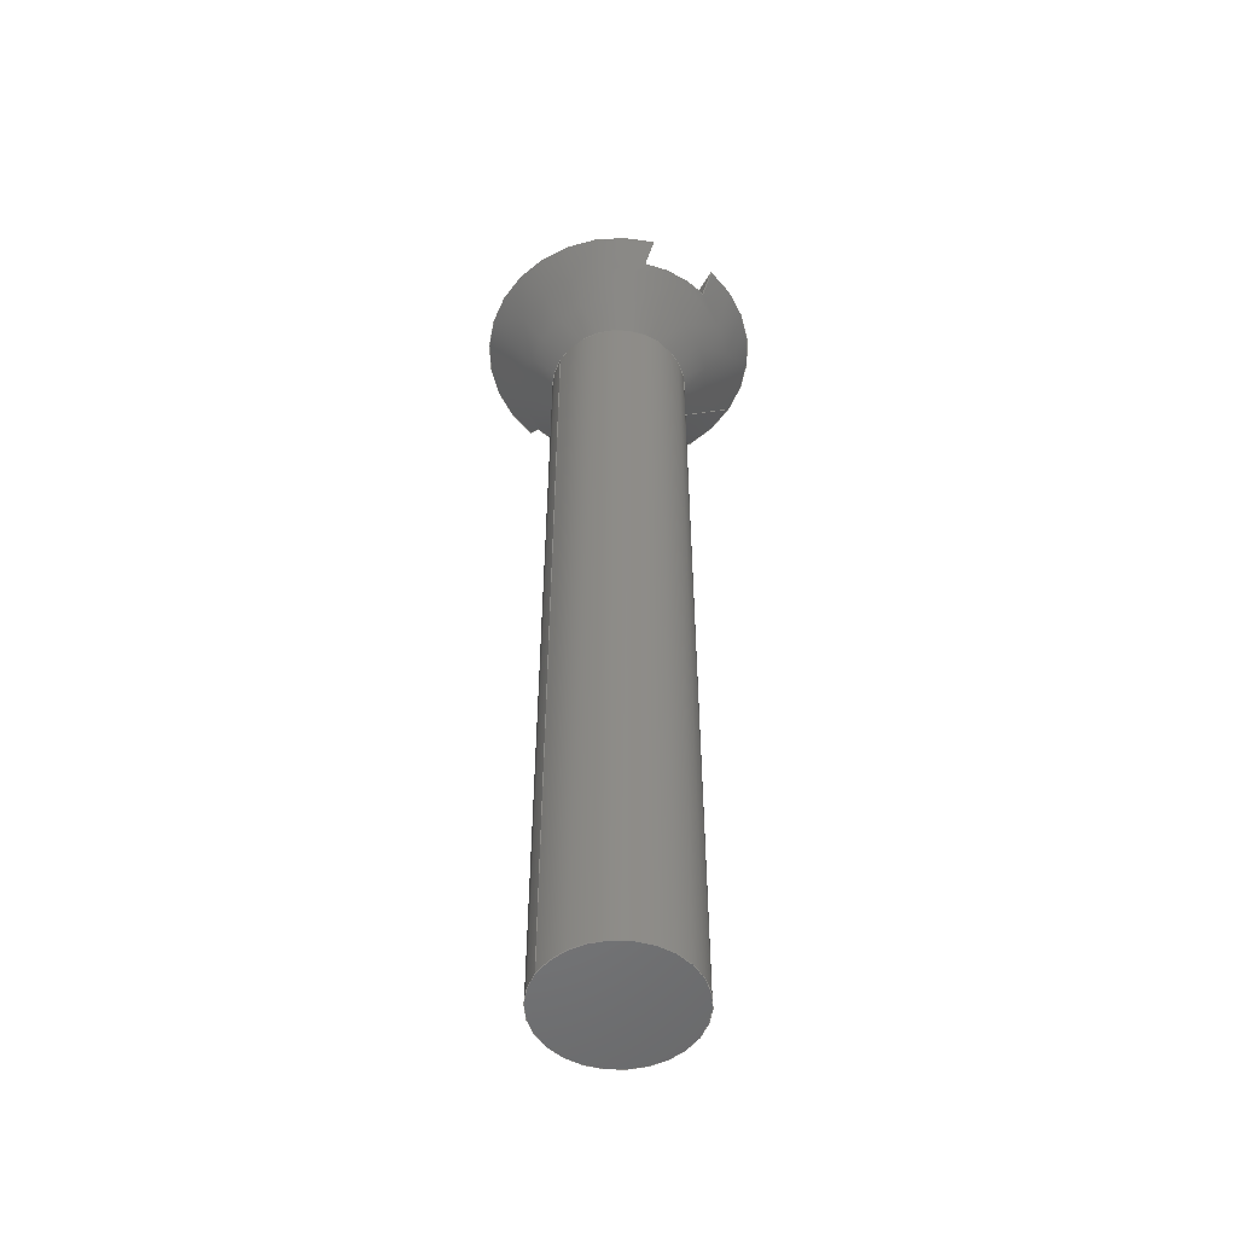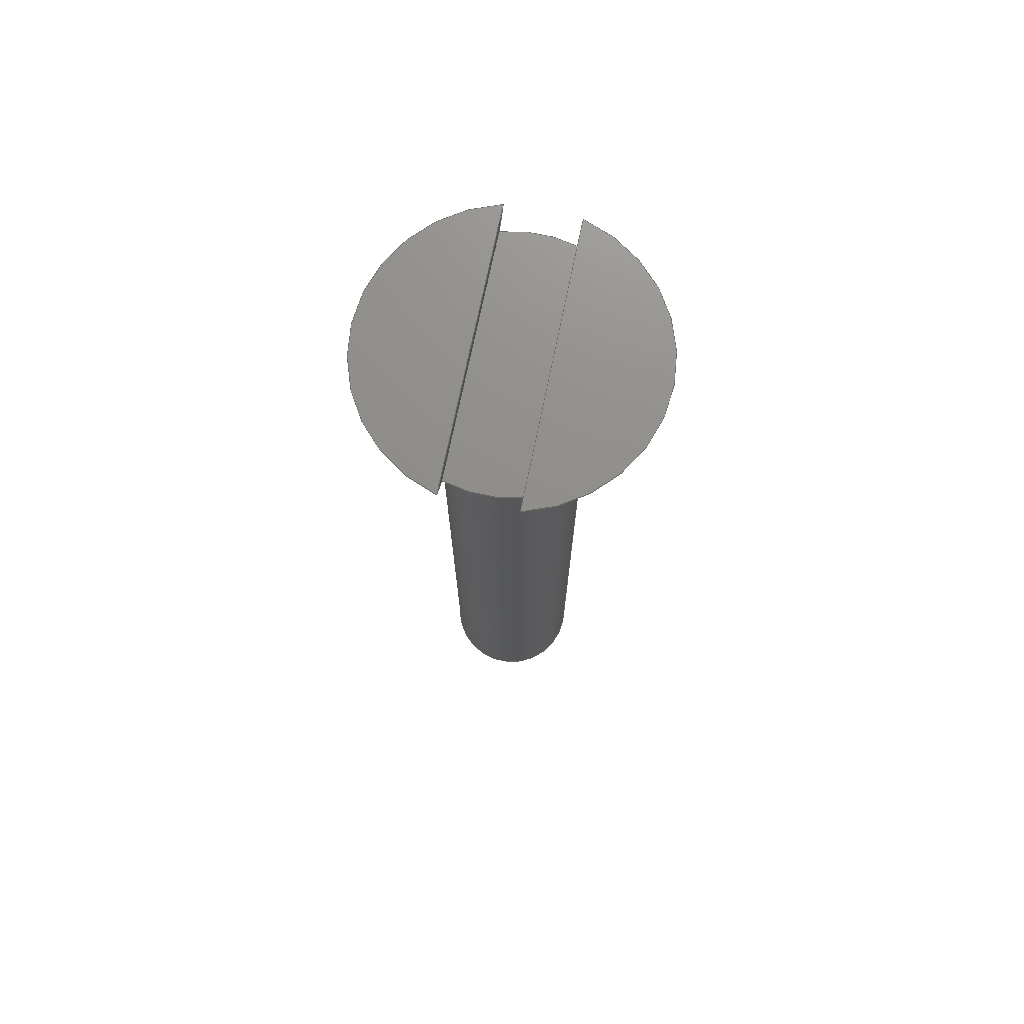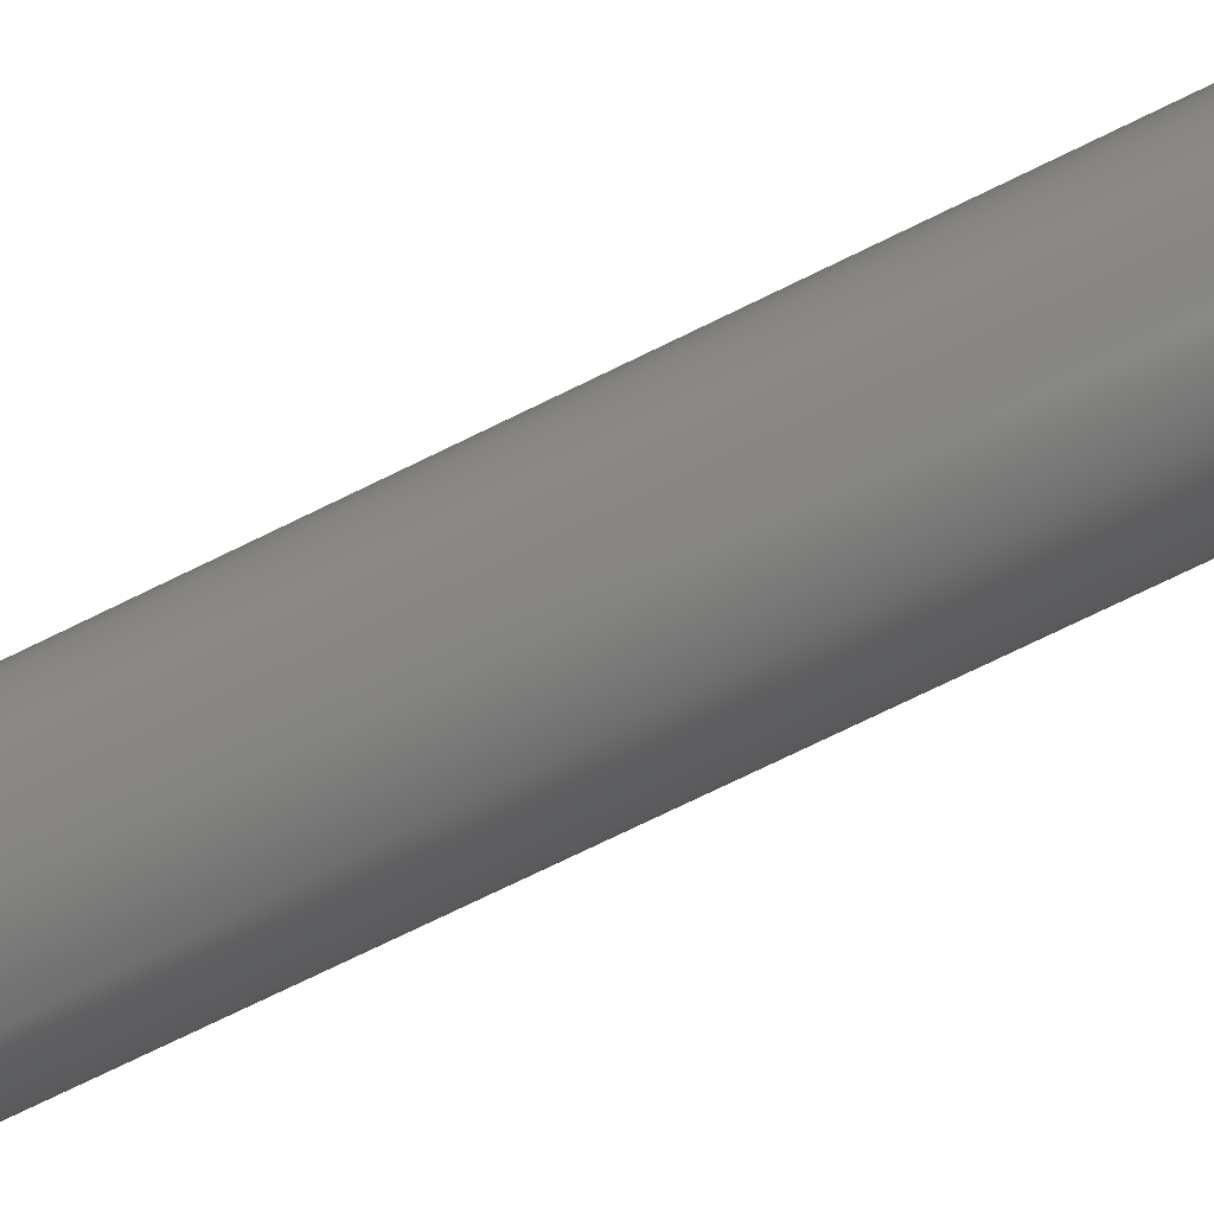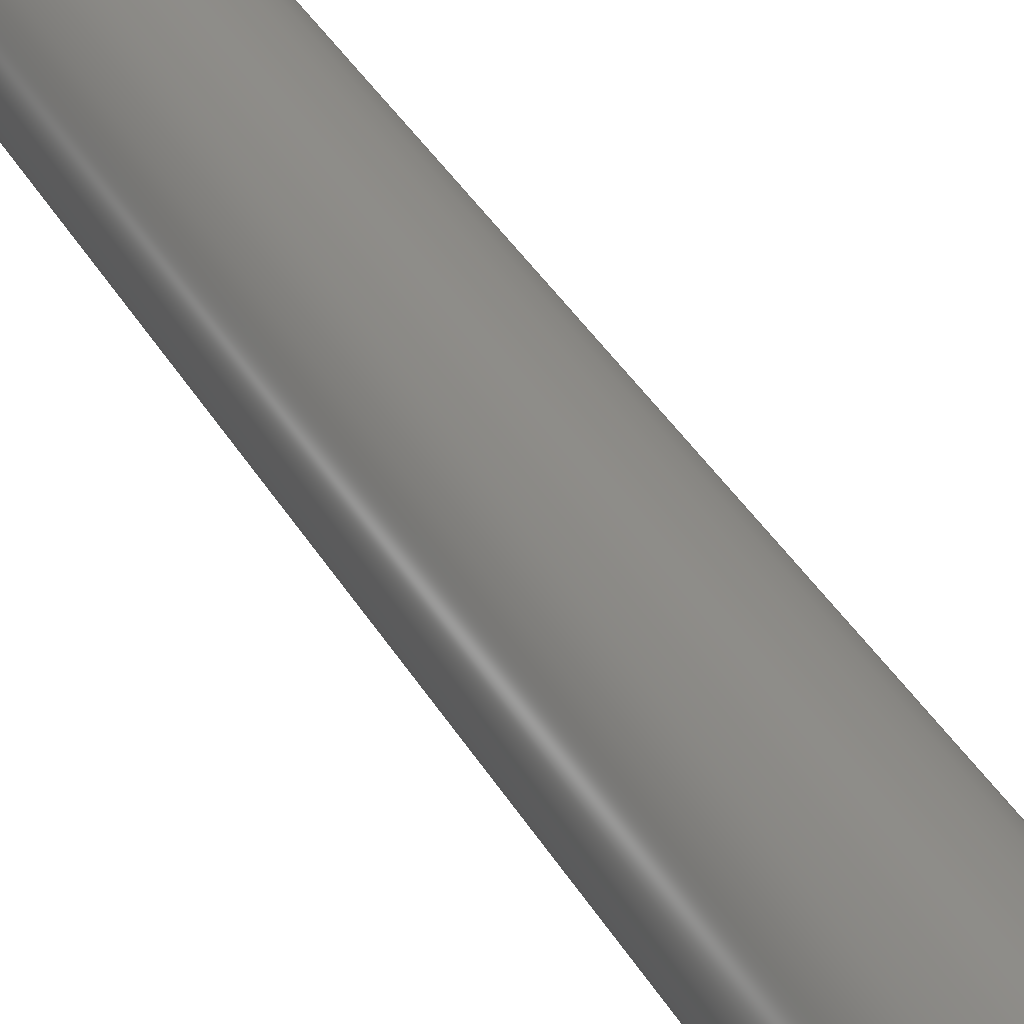
<metadata>
{"format":"step","ext":"step","renderer":"f3d","projection":"perspective","resolution":1024,"background":"white","views":[{"elev":-52.6,"azim":-29.7,"up":"+Y"},{"elev":73.5,"azim":-168.3,"up":"+Y"},{"elev":-72.0,"azim":116.3,"up":"+Z"},{"elev":38.7,"azim":152.6,"up":"+Z"}]}
</metadata>
<code>
ISO-10303-21;
DATA;
#1=MECHANICAL_DESIGN_GEOMETRIC_PRESENTATION_REPRESENTATION('',(#4),#248);
#2=SHAPE_REPRESENTATION_RELATIONSHIP('SRR','None',#255,#3);
#3=ADVANCED_BREP_SHAPE_REPRESENTATION('',(#5),#247);
#4=STYLED_ITEM('',(#264),#5);
#5=MANIFOLD_SOLID_BREP('Body1',#128);
#6=CYLINDRICAL_SURFACE('',#155,0.4);
#7=CONICAL_SURFACE('',#152,0.4,0.7854);
#8=CIRCLE('',#145,0.7);
#9=CIRCLE('',#146,0.7);
#10=CIRCLE('',#148,0.8);
#11=CIRCLE('',#149,0.8);
#12=CIRCLE('',#151,0.8);
#13=CIRCLE('',#153,0.4);
#14=CIRCLE('',#154,0.4);
#15=CIRCLE('',#156,0.4);
#16=FACE_OUTER_BOUND('',#24,.T.);
#17=FACE_OUTER_BOUND('',#25,.T.);
#18=FACE_OUTER_BOUND('',#26,.T.);
#19=FACE_OUTER_BOUND('',#27,.T.);
#20=FACE_OUTER_BOUND('',#28,.T.);
#21=FACE_OUTER_BOUND('',#29,.T.);
#22=FACE_OUTER_BOUND('',#30,.T.);
#23=FACE_OUTER_BOUND('',#31,.T.);
#24=EDGE_LOOP('',(#78,#79,#80,#81));
#25=EDGE_LOOP('',(#82,#83,#84,#85));
#26=EDGE_LOOP('',(#86,#87,#88,#89));
#27=EDGE_LOOP('',(#90,#91,#92));
#28=EDGE_LOOP('',(#93,#94));
#29=EDGE_LOOP('',(#95,#96,#97,#98,#99,#100,#101,#102,#103,#104,#105,
#106,#107));
#30=EDGE_LOOP('',(#108,#109,#110,#111,#112));
#31=EDGE_LOOP('',(#113));
#32=LINE('',#206,#38);
#33=LINE('',#211,#39);
#34=LINE('',#219,#40);
#35=LINE('',#224,#41);
#36=LINE('',#236,#42);
#37=LINE('',#242,#43);
#38=VECTOR('',#162,1);
#39=VECTOR('',#163,1);
#40=VECTOR('',#166,1);
#41=VECTOR('',#167,1);
#42=VECTOR('',#186,0.4);
#43=VECTOR('',#193,0.4);
#44=(
BOUNDED_CURVE()
B_SPLINE_CURVE(2,(#202,#203,#204),.UNSPECIFIED.,.F.,.F.)
B_SPLINE_CURVE_WITH_KNOTS((3,3),(0,0.1442),.UNSPECIFIED.)
CURVE()
GEOMETRIC_REPRESENTATION_ITEM()
RATIONAL_B_SPLINE_CURVE((1,1.002,1))
REPRESENTATION_ITEM('')
);
#45=(
BOUNDED_CURVE()
B_SPLINE_CURVE(2,(#208,#209,#210),.UNSPECIFIED.,.F.,.F.)
B_SPLINE_CURVE_WITH_KNOTS((3,3),(0,0.1442),.UNSPECIFIED.)
CURVE()
GEOMETRIC_REPRESENTATION_ITEM()
RATIONAL_B_SPLINE_CURVE((1,1.002,1))
REPRESENTATION_ITEM('')
);
#46=(
BOUNDED_CURVE()
B_SPLINE_CURVE(2,(#215,#216,#217),.UNSPECIFIED.,.F.,.F.)
B_SPLINE_CURVE_WITH_KNOTS((3,3),(0,0.1443),.UNSPECIFIED.)
CURVE()
GEOMETRIC_REPRESENTATION_ITEM()
RATIONAL_B_SPLINE_CURVE((1,1.002,1))
REPRESENTATION_ITEM('')
);
#47=(
BOUNDED_CURVE()
B_SPLINE_CURVE(2,(#221,#222,#223),.UNSPECIFIED.,.F.,.F.)
B_SPLINE_CURVE_WITH_KNOTS((3,3),(0,0.1443),.UNSPECIFIED.)
CURVE()
GEOMETRIC_REPRESENTATION_ITEM()
RATIONAL_B_SPLINE_CURVE((1,1.002,1))
REPRESENTATION_ITEM('')
);
#48=VERTEX_POINT('',#200);
#49=VERTEX_POINT('',#201);
#50=VERTEX_POINT('',#205);
#51=VERTEX_POINT('',#207);
#52=VERTEX_POINT('',#213);
#53=VERTEX_POINT('',#214);
#54=VERTEX_POINT('',#218);
#55=VERTEX_POINT('',#220);
#56=VERTEX_POINT('',#229);
#57=VERTEX_POINT('',#235);
#58=VERTEX_POINT('',#237);
#59=VERTEX_POINT('',#241);
#60=EDGE_CURVE('',#48,#49,#44,.T.);
#61=EDGE_CURVE('',#48,#50,#32,.T.);
#62=EDGE_CURVE('',#51,#50,#45,.T.);
#63=EDGE_CURVE('',#49,#51,#33,.T.);
#64=EDGE_CURVE('',#52,#53,#46,.T.);
#65=EDGE_CURVE('',#54,#52,#34,.T.);
#66=EDGE_CURVE('',#55,#54,#47,.T.);
#67=EDGE_CURVE('',#55,#53,#35,.T.);
#68=EDGE_CURVE('',#53,#48,#8,.T.);
#69=EDGE_CURVE('',#50,#55,#9,.T.);
#70=EDGE_CURVE('',#56,#52,#10,.T.);
#71=EDGE_CURVE('',#54,#56,#11,.T.);
#72=EDGE_CURVE('',#49,#51,#12,.T.);
#73=EDGE_CURVE('',#56,#57,#36,.T.);
#74=EDGE_CURVE('',#57,#58,#13,.T.);
#75=EDGE_CURVE('',#58,#57,#14,.T.);
#76=EDGE_CURVE('',#58,#59,#37,.T.);
#77=EDGE_CURVE('',#59,#59,#15,.T.);
#78=ORIENTED_EDGE('',*,*,#60,.F.);
#79=ORIENTED_EDGE('',*,*,#61,.T.);
#80=ORIENTED_EDGE('',*,*,#62,.F.);
#81=ORIENTED_EDGE('',*,*,#63,.F.);
#82=ORIENTED_EDGE('',*,*,#64,.F.);
#83=ORIENTED_EDGE('',*,*,#65,.F.);
#84=ORIENTED_EDGE('',*,*,#66,.F.);
#85=ORIENTED_EDGE('',*,*,#67,.T.);
#86=ORIENTED_EDGE('',*,*,#68,.F.);
#87=ORIENTED_EDGE('',*,*,#67,.F.);
#88=ORIENTED_EDGE('',*,*,#69,.F.);
#89=ORIENTED_EDGE('',*,*,#61,.F.);
#90=ORIENTED_EDGE('',*,*,#65,.T.);
#91=ORIENTED_EDGE('',*,*,#70,.F.);
#92=ORIENTED_EDGE('',*,*,#71,.F.);
#93=ORIENTED_EDGE('',*,*,#63,.T.);
#94=ORIENTED_EDGE('',*,*,#72,.F.);
#95=ORIENTED_EDGE('',*,*,#60,.T.);
#96=ORIENTED_EDGE('',*,*,#72,.T.);
#97=ORIENTED_EDGE('',*,*,#62,.T.);
#98=ORIENTED_EDGE('',*,*,#69,.T.);
#99=ORIENTED_EDGE('',*,*,#66,.T.);
#100=ORIENTED_EDGE('',*,*,#71,.T.);
#101=ORIENTED_EDGE('',*,*,#73,.T.);
#102=ORIENTED_EDGE('',*,*,#74,.T.);
#103=ORIENTED_EDGE('',*,*,#75,.T.);
#104=ORIENTED_EDGE('',*,*,#73,.F.);
#105=ORIENTED_EDGE('',*,*,#70,.T.);
#106=ORIENTED_EDGE('',*,*,#64,.T.);
#107=ORIENTED_EDGE('',*,*,#68,.T.);
#108=ORIENTED_EDGE('',*,*,#75,.F.);
#109=ORIENTED_EDGE('',*,*,#76,.T.);
#110=ORIENTED_EDGE('',*,*,#77,.T.);
#111=ORIENTED_EDGE('',*,*,#76,.F.);
#112=ORIENTED_EDGE('',*,*,#74,.F.);
#113=ORIENTED_EDGE('',*,*,#77,.F.);
#114=PLANE('',#142);
#115=PLANE('',#143);
#116=PLANE('',#144);
#117=PLANE('',#147);
#118=PLANE('',#150);
#119=PLANE('',#157);
#120=ADVANCED_FACE('',(#16),#114,.F.);
#121=ADVANCED_FACE('',(#17),#115,.F.);
#122=ADVANCED_FACE('',(#18),#116,.T.);
#123=ADVANCED_FACE('',(#19),#117,.T.);
#124=ADVANCED_FACE('',(#20),#118,.T.);
#125=ADVANCED_FACE('',(#21),#7,.T.);
#126=ADVANCED_FACE('',(#22),#6,.T.);
#127=ADVANCED_FACE('',(#23),#119,.F.);
#128=CLOSED_SHELL('',(#120,#121,#122,#123,#124,#125,#126,#127));
#129=DERIVED_UNIT_ELEMENT(#131,1);
#130=DERIVED_UNIT_ELEMENT(#250,3);
#131=(
MASS_UNIT()
NAMED_UNIT(*)
SI_UNIT(.KILO.,.GRAM.)
);
#132=DERIVED_UNIT((#129,#130));
#133=MEASURE_REPRESENTATION_ITEM('density measure',
POSITIVE_RATIO_MEASURE(7850),#132);
#134=PROPERTY_DEFINITION_REPRESENTATION(#139,#136);
#135=PROPERTY_DEFINITION_REPRESENTATION(#140,#137);
#136=REPRESENTATION('material name',(#138),#247);
#137=REPRESENTATION('density',(#133),#247);
#138=DESCRIPTIVE_REPRESENTATION_ITEM('Steel','Steel');
#139=PROPERTY_DEFINITION('material property','material name',#257);
#140=PROPERTY_DEFINITION('material property','density of part',#257);
#141=AXIS2_PLACEMENT_3D('placement',#198,#158,#159);
#142=AXIS2_PLACEMENT_3D('',#199,#160,#161);
#143=AXIS2_PLACEMENT_3D('',#212,#164,#165);
#144=AXIS2_PLACEMENT_3D('',#225,#168,#169);
#145=AXIS2_PLACEMENT_3D('',#226,#170,#171);
#146=AXIS2_PLACEMENT_3D('',#227,#172,#173);
#147=AXIS2_PLACEMENT_3D('',#228,#174,#175);
#148=AXIS2_PLACEMENT_3D('',#230,#176,#177);
#149=AXIS2_PLACEMENT_3D('',#231,#178,#179);
#150=AXIS2_PLACEMENT_3D('',#232,#180,#181);
#151=AXIS2_PLACEMENT_3D('',#233,#182,#183);
#152=AXIS2_PLACEMENT_3D('',#234,#184,#185);
#153=AXIS2_PLACEMENT_3D('',#238,#187,#188);
#154=AXIS2_PLACEMENT_3D('',#239,#189,#190);
#155=AXIS2_PLACEMENT_3D('',#240,#191,#192);
#156=AXIS2_PLACEMENT_3D('',#243,#194,#195);
#157=AXIS2_PLACEMENT_3D('',#244,#196,#197);
#158=DIRECTION('axis',(0,0,1));
#159=DIRECTION('refdir',(1,0,0));
#160=DIRECTION('center_axis',(-1,0,0));
#161=DIRECTION('ref_axis',(0,0,-1));
#162=DIRECTION('',(0,0,-1));
#163=DIRECTION('',(0,0,-1));
#164=DIRECTION('center_axis',(1,0,0.0006152));
#165=DIRECTION('ref_axis',(-0.0006152,0,1));
#166=DIRECTION('',(-0.0006152,0,1));
#167=DIRECTION('',(-0.0006152,0,1));
#168=DIRECTION('center_axis',(0,1,0));
#169=DIRECTION('ref_axis',(-1,0,0));
#170=DIRECTION('center_axis',(0,-1,0));
#171=DIRECTION('ref_axis',(-1,0,0));
#172=DIRECTION('center_axis',(0,-1,0));
#173=DIRECTION('ref_axis',(-1,0,0));
#174=DIRECTION('center_axis',(0,1,0));
#175=DIRECTION('ref_axis',(-1,0,0));
#176=DIRECTION('center_axis',(0,-1,0));
#177=DIRECTION('ref_axis',(-1,0,0));
#178=DIRECTION('center_axis',(0,-1,0));
#179=DIRECTION('ref_axis',(-1,0,0));
#180=DIRECTION('center_axis',(0,1,0));
#181=DIRECTION('ref_axis',(-1,0,0));
#182=DIRECTION('center_axis',(0,-1,0));
#183=DIRECTION('ref_axis',(-1,0,0));
#184=DIRECTION('center_axis',(0,1,0));
#185=DIRECTION('ref_axis',(-1,0,0));
#186=DIRECTION('',(-0.7071,-0.7071,8.66e-17));
#187=DIRECTION('center_axis',(0,1,0));
#188=DIRECTION('ref_axis',(1,0,0));
#189=DIRECTION('center_axis',(0,1,0));
#190=DIRECTION('ref_axis',(1,0,0));
#191=DIRECTION('center_axis',(0,1,0));
#192=DIRECTION('ref_axis',(1,0,0));
#193=DIRECTION('',(0,-1,0));
#194=DIRECTION('center_axis',(0,1,0));
#195=DIRECTION('ref_axis',(1,0,0));
#196=DIRECTION('center_axis',(0,1,0));
#197=DIRECTION('ref_axis',(1,0,0));
#198=CARTESIAN_POINT('',(0,0,0));
#199=CARTESIAN_POINT('Origin',(-0.2017,5.4,0.7742));
#200=CARTESIAN_POINT('',(-0.2017,5.3,0.6703));
#201=CARTESIAN_POINT('',(-0.2017,5.4,0.7742));
#202=CARTESIAN_POINT('Ctrl Pts',(-0.2017,5.3,0.6703));
#203=CARTESIAN_POINT('Ctrl Pts',(-0.2017,5.346,0.7188));
#204=CARTESIAN_POINT('Ctrl Pts',(-0.2017,5.4,0.7742));
#205=CARTESIAN_POINT('',(-0.2017,5.3,-0.6703));
#206=CARTESIAN_POINT('',(-0.2017,5.3,-0.7742));
#207=CARTESIAN_POINT('',(-0.2017,5.4,-0.7742));
#208=CARTESIAN_POINT('Ctrl Pts',(-0.2017,5.4,-0.7742));
#209=CARTESIAN_POINT('Ctrl Pts',(-0.2017,5.346,-0.7188));
#210=CARTESIAN_POINT('Ctrl Pts',(-0.2017,5.3,-0.6703));
#211=CARTESIAN_POINT('',(-0.2017,5.4,0.3871));
#212=CARTESIAN_POINT('Origin',(0.2056,5.4,-0.7731));
#213=CARTESIAN_POINT('',(0.2047,5.4,0.7734));
#214=CARTESIAN_POINT('',(0.2047,5.3,0.6694));
#215=CARTESIAN_POINT('Ctrl Pts',(0.2047,5.4,0.7734));
#216=CARTESIAN_POINT('Ctrl Pts',(0.2047,5.346,0.7179));
#217=CARTESIAN_POINT('Ctrl Pts',(0.2047,5.3,0.6694));
#218=CARTESIAN_POINT('',(0.2056,5.4,-0.7731));
#219=CARTESIAN_POINT('',(0.2054,5.4,-0.3865));
#220=CARTESIAN_POINT('',(0.2055,5.3,-0.6691));
#221=CARTESIAN_POINT('Ctrl Pts',(0.2055,5.3,-0.6691));
#222=CARTESIAN_POINT('Ctrl Pts',(0.2056,5.346,-0.7177));
#223=CARTESIAN_POINT('Ctrl Pts',(0.2056,5.4,-0.7731));
#224=CARTESIAN_POINT('',(0.2056,5.3,-0.7731));
#225=CARTESIAN_POINT('Origin',(0.001964,5.3,0));
#226=CARTESIAN_POINT('Origin',(0,5.3,0));
#227=CARTESIAN_POINT('Origin',(0,5.3,0));
#228=CARTESIAN_POINT('Origin',(0,5.4,0));
#229=CARTESIAN_POINT('',(0.8,5.4,-9.797e-17));
#230=CARTESIAN_POINT('Origin',(0,5.4,0));
#231=CARTESIAN_POINT('Origin',(0,5.4,0));
#232=CARTESIAN_POINT('Origin',(0,5.4,0));
#233=CARTESIAN_POINT('Origin',(0,5.4,0));
#234=CARTESIAN_POINT('Origin',(0,5,0));
#235=CARTESIAN_POINT('',(0.4,5,-4.899e-17));
#236=CARTESIAN_POINT('',(0.4,5,-4.899e-17));
#237=CARTESIAN_POINT('',(-0.4,5,4.899e-17));
#238=CARTESIAN_POINT('Origin',(0,5,0));
#239=CARTESIAN_POINT('Origin',(0,5,0));
#240=CARTESIAN_POINT('Origin',(0,0,0));
#241=CARTESIAN_POINT('',(-0.4,0,4.899e-17));
#242=CARTESIAN_POINT('',(-0.4,0,4.899e-17));
#243=CARTESIAN_POINT('Origin',(0,0,0));
#244=CARTESIAN_POINT('Origin',(0,0,0));
#245=UNCERTAINTY_MEASURE_WITH_UNIT(LENGTH_MEASURE(0.001),#249,
'DISTANCE_ACCURACY_VALUE',
'Maximum model space distance between geometric entities at asserted c
onnectivities');
#246=UNCERTAINTY_MEASURE_WITH_UNIT(LENGTH_MEASURE(0.001),#249,
'DISTANCE_ACCURACY_VALUE',
'Maximum model space distance between geometric entities at asserted c
onnectivities');
#247=(
GEOMETRIC_REPRESENTATION_CONTEXT(3)
GLOBAL_UNCERTAINTY_ASSIGNED_CONTEXT((#245))
GLOBAL_UNIT_ASSIGNED_CONTEXT((#249,#251,#252))
REPRESENTATION_CONTEXT('','3D')
);
#248=(
GEOMETRIC_REPRESENTATION_CONTEXT(3)
GLOBAL_UNCERTAINTY_ASSIGNED_CONTEXT((#246))
GLOBAL_UNIT_ASSIGNED_CONTEXT((#249,#251,#252))
REPRESENTATION_CONTEXT('','3D')
);
#249=(
LENGTH_UNIT()
NAMED_UNIT(*)
SI_UNIT(.CENTI.,.METRE.)
);
#250=(
LENGTH_UNIT()
NAMED_UNIT(*)
SI_UNIT($,.METRE.)
);
#251=(
NAMED_UNIT(*)
PLANE_ANGLE_UNIT()
SI_UNIT($,.RADIAN.)
);
#252=(
NAMED_UNIT(*)
SI_UNIT($,.STERADIAN.)
SOLID_ANGLE_UNIT()
);
#253=SHAPE_DEFINITION_REPRESENTATION(#254,#255);
#254=PRODUCT_DEFINITION_SHAPE('',$,#257);
#255=SHAPE_REPRESENTATION('',(#141),#247);
#256=PRODUCT_DEFINITION_CONTEXT('part definition',#261,'design');
#257=PRODUCT_DEFINITION('CSK Screw 50 Long v2',
'CSK Screw 50 Long v2 v1',#258,#256);
#258=PRODUCT_DEFINITION_FORMATION('',$,#263);
#259=PRODUCT_RELATED_PRODUCT_CATEGORY('CSK Screw 50 Long v2 v1',
'CSK Screw 50 Long v2 v1',(#263));
#260=APPLICATION_PROTOCOL_DEFINITION('international standard',
'automotive_design',2009,#261);
#261=APPLICATION_CONTEXT(
'Core Data for Automotive Mechanical Design Process');
#262=PRODUCT_CONTEXT('part definition',#261,'mechanical');
#263=PRODUCT('CSK Screw 50 Long v2','CSK Screw 50 Long v2 v1',$,(#262));
#264=PRESENTATION_STYLE_ASSIGNMENT((#265));
#265=SURFACE_STYLE_USAGE(.BOTH.,#266);
#266=SURFACE_SIDE_STYLE('',(#267));
#267=SURFACE_STYLE_FILL_AREA(#268);
#268=FILL_AREA_STYLE('Steel - Satin',(#269));
#269=FILL_AREA_STYLE_COLOUR('Steel - Satin',#270);
#270=COLOUR_RGB('Steel - Satin',0.6275,0.6275,0.6275);
ENDSEC;
END-ISO-10303-21;

</code>
